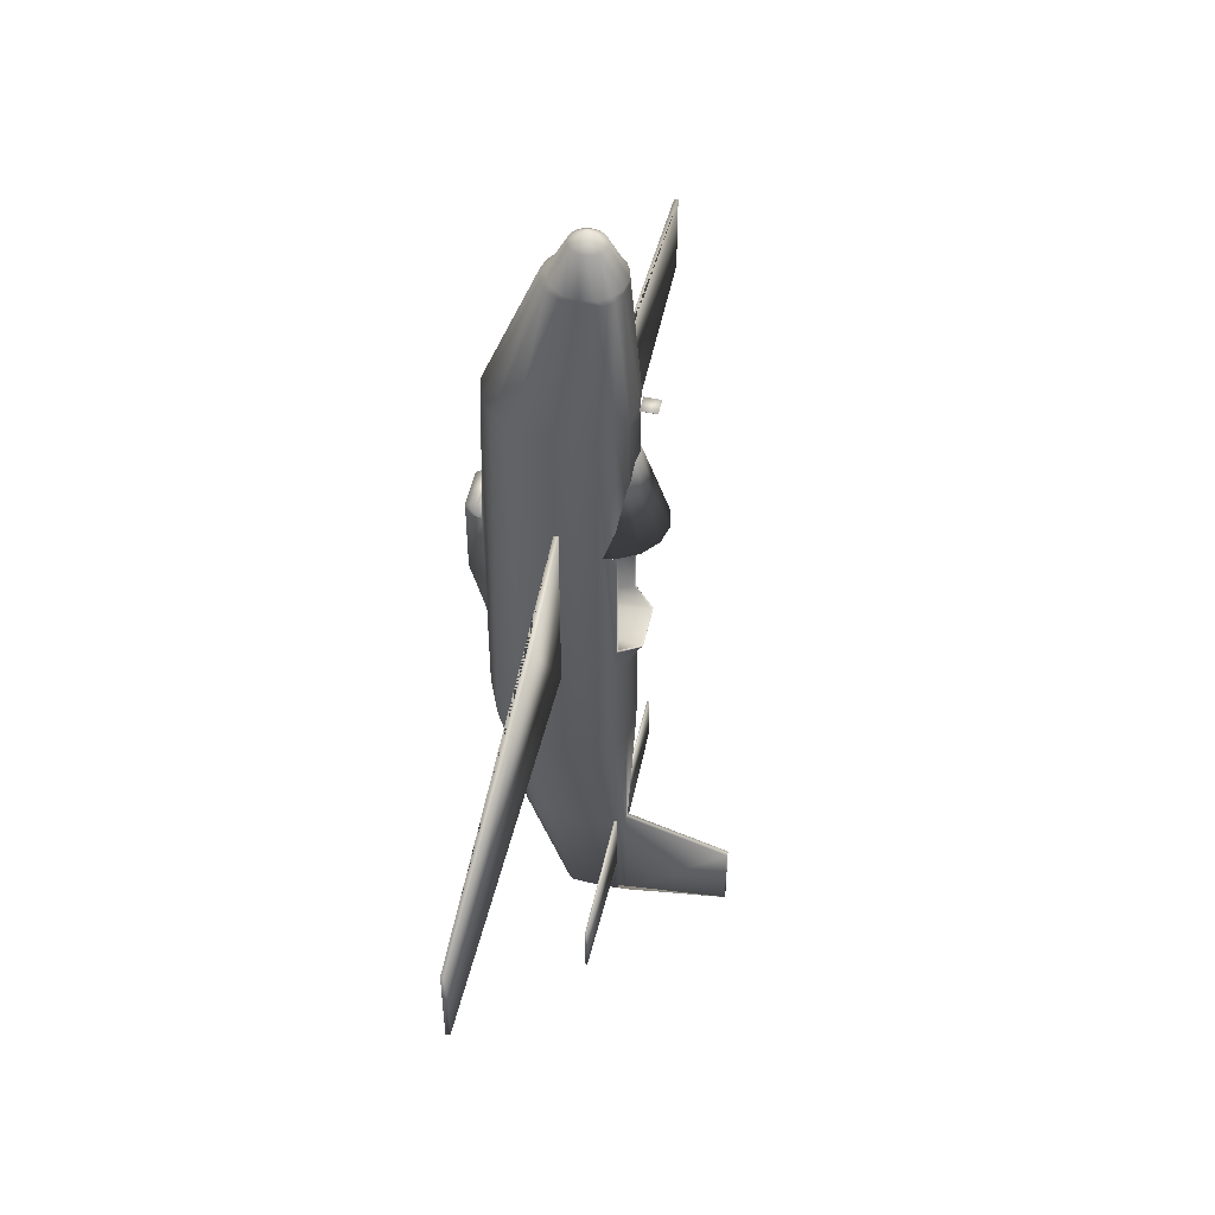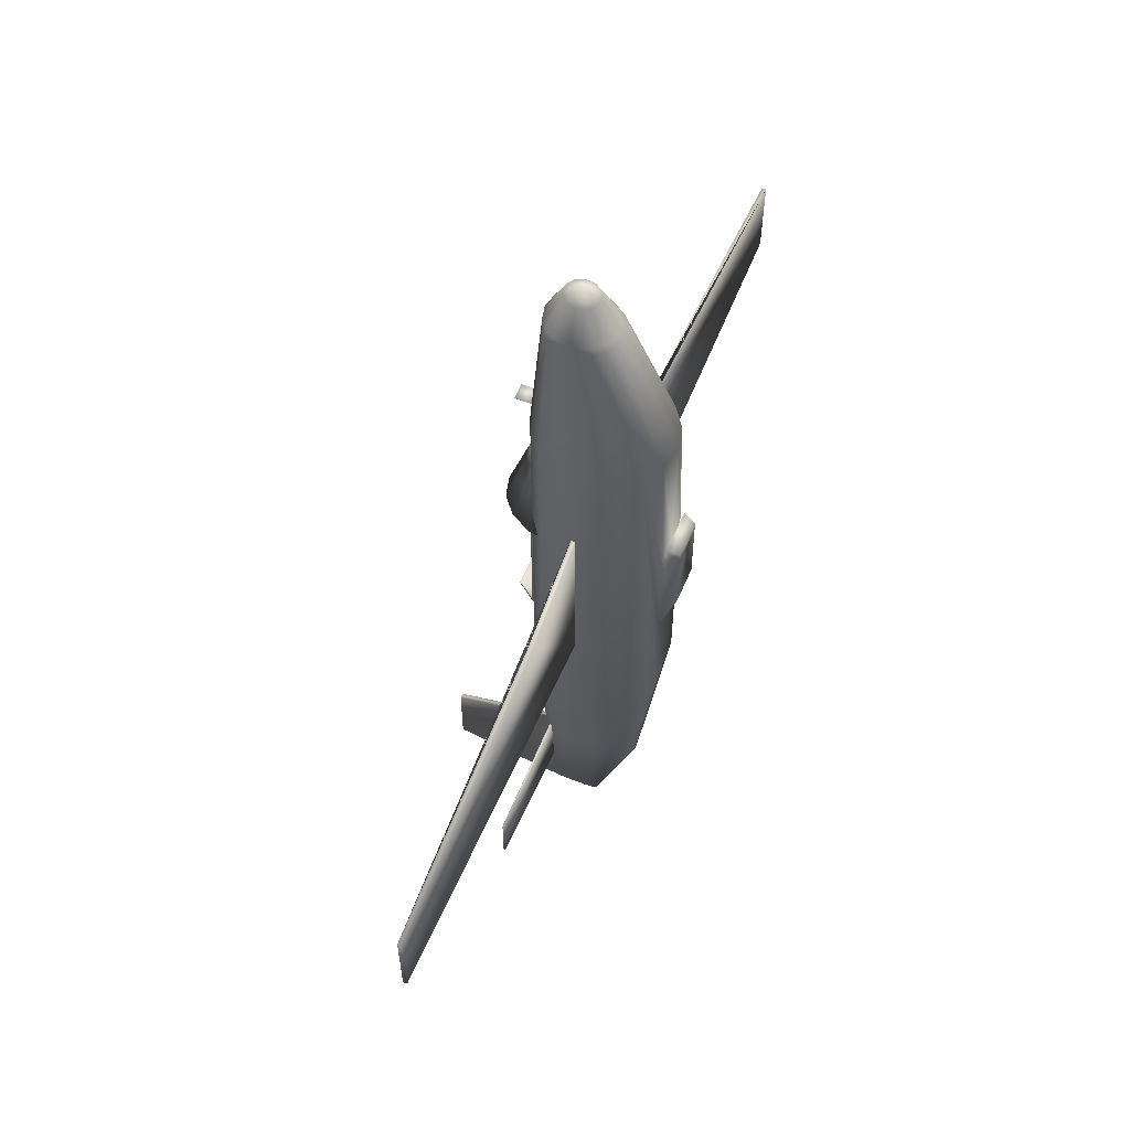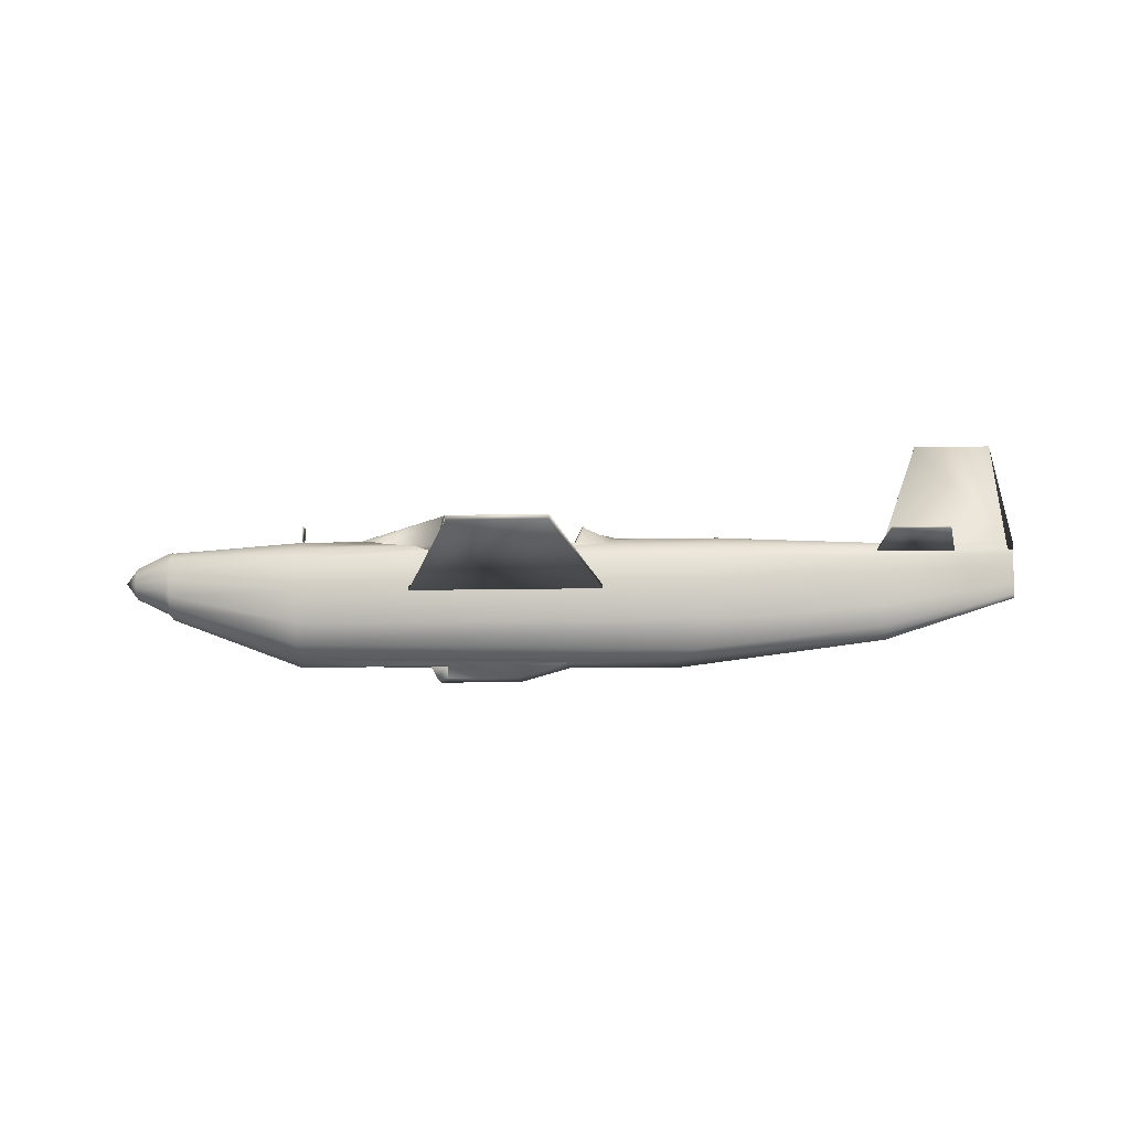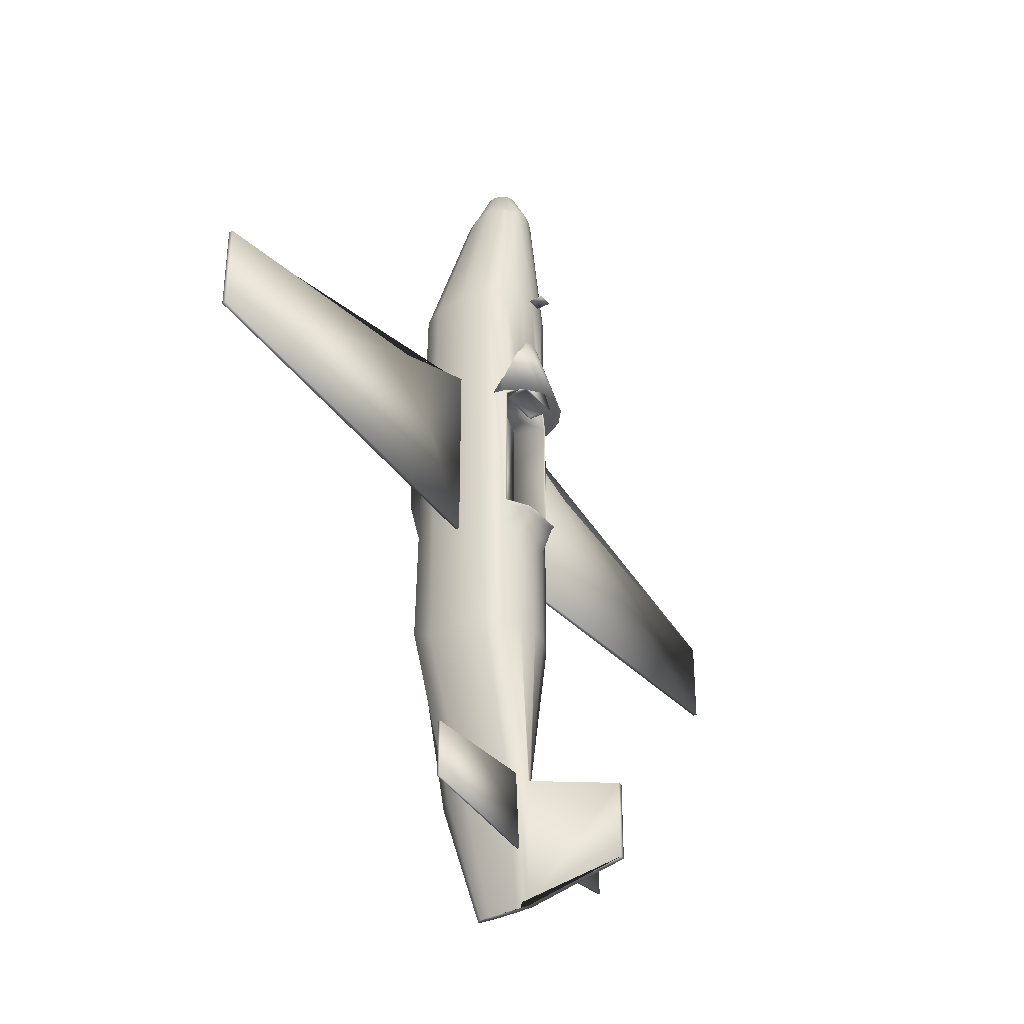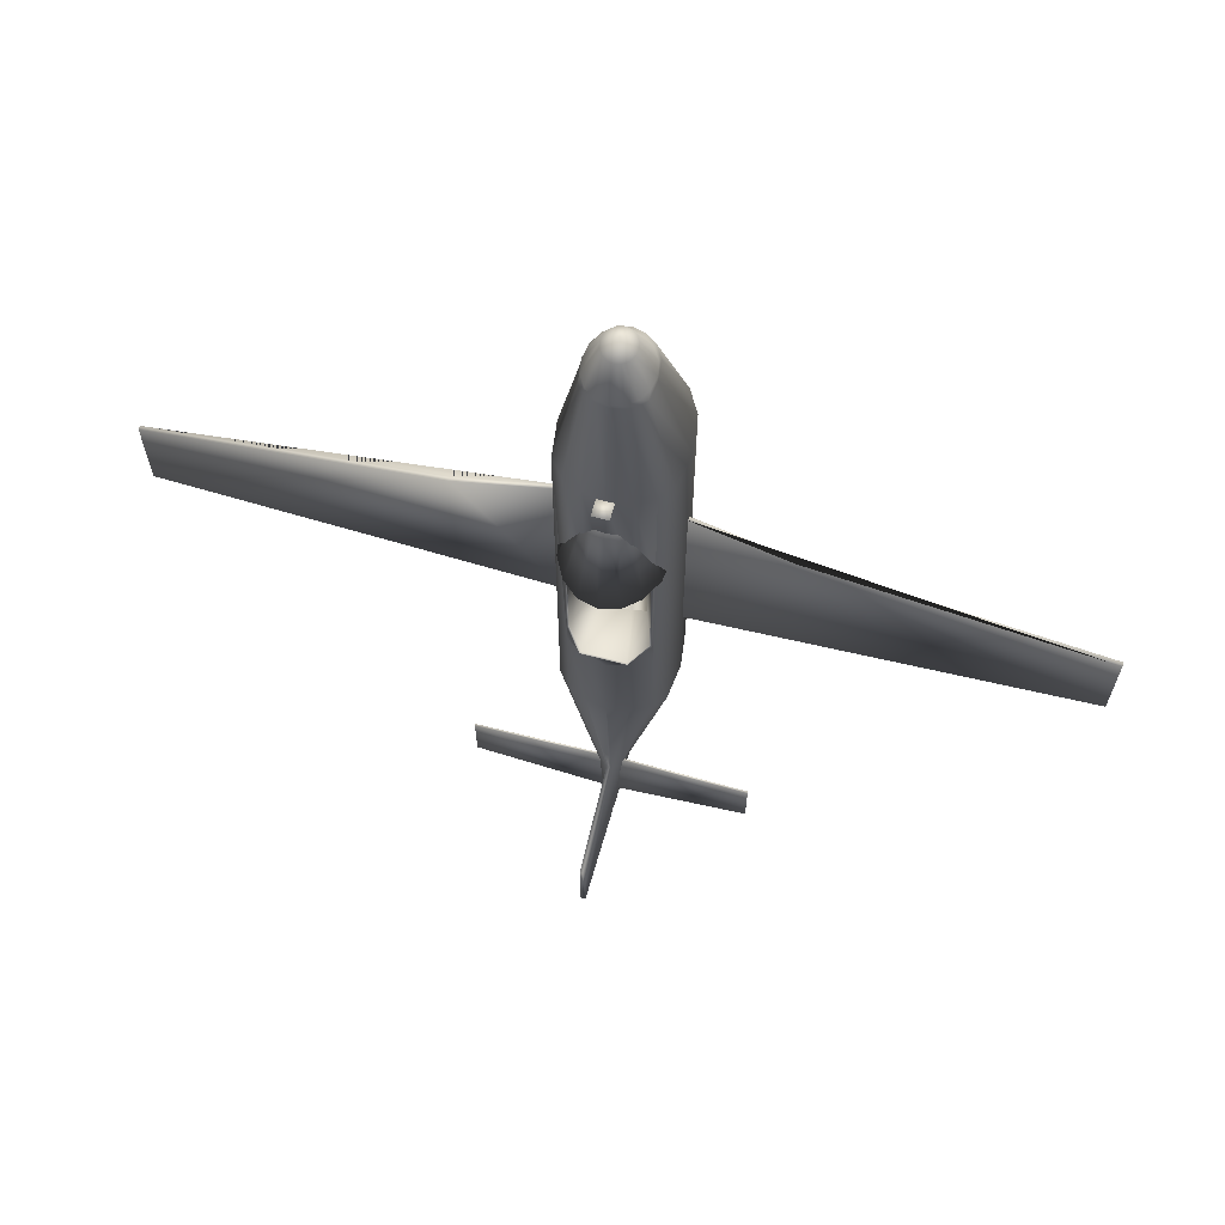
<metadata>
{"format":"obj","ext":"obj","renderer":"f3d","projection":"perspective","resolution":1024,"background":"white","views":[{"elev":52.7,"azim":102.8,"up":"+Z"},{"elev":60.4,"azim":-67.1,"up":"+Z"},{"elev":-9.7,"azim":93.7,"up":"+Y"},{"elev":-36.6,"azim":123.6,"up":"+Z"},{"elev":66.1,"azim":-165.1,"up":"+Z"}]}
</metadata>
<code>
o cube7
v -0.07673 0.5833 2.149
v -0.07673 0.7368 2.149
v 0.07673 0.7368 2.149
v 0.07673 0.5833 2.149
v -0.07673 0.5833 2.146
v -0.07673 0.7368 2.146
v 0.07673 0.7368 2.146
v 0.07673 0.5833 2.146
g cube7_aim_1
f 1 4 3 2
f 6 7 8 5
g cube7_instruments_2
f 1 5 8 4
f 2 6 5 1
f 3 7 6 2
f 4 8 7 3
o cone6
v 0.484 0.2366 0.6808
v -0.484 0.2366 0.6808
v -0.4472 0.47 0.6808
v -0.3422 0.6679 0.6808
v -0.1852 0.8001 0.6808
v -1.351e-16 0.8466 0.6808
v 0.1852 0.8001 0.6808
v 0.3422 0.6679 0.6808
v 0.4472 0.47 0.6808
v 0.242 0.2366 1.681
v -0.242 0.2366 1.681
v -0.2236 0.3533 1.681
v -0.1711 0.4522 1.681
v -0.09261 0.5183 1.681
v -9.06e-17 0.5416 1.681
v 0.09261 0.5183 1.681
v 0.1711 0.4522 1.681
v 0.2236 0.3533 1.681
v 0.1558 0.2566 1.514
v -0.1558 0.2566 1.514
v -0.144 0.3318 1.514
v -0.1102 0.3955 1.514
v -0.05964 0.4381 1.514
v -1.271e-16 0.4531 1.514
v 0.05964 0.4381 1.514
v 0.1102 0.3955 1.514
v 0.144 0.3318 1.514
v 0.3131 0.2366 1.027
v -0.3131 0.2366 1.027
g cone6_windscreen
f 10 19 20 11
f 11 20 21 12
f 12 21 22 13
f 13 22 23 14
f 14 23 24 15
f 15 24 25 16
f 16 25 26 17
f 17 26 18 9
f 19 18 26 25 24 23 22 21 20
g cone6_windscreen_2
f 9 27 35 17
f 11 29 28 10
f 12 30 29 11
f 13 31 30 12
f 14 32 31 13
f 15 33 32 14
f 16 34 33 15
f 17 35 34 16
f 18 19 10 37 36 9
f 27 36 37 28
f 28 29 30 31 32 33 34 35 27
f 28 37 10
f 36 27 9
o cube5
v -0.1779 0.4463 1.193
v -0.1779 0.5574 1.193
v 0.177 0.5574 1.193
v 0.177 0.4463 1.193
v -0.2362 0.3816 0.7977
v -0.2362 0.6378 0.7977
v 0.2353 0.6378 0.7977
v 0.2353 0.3816 0.7977
v -0.2244 0.388 0.7834
v -0.2244 0.6314 0.7834
v 0.2235 0.6314 0.7834
v 0.2235 0.388 0.7834
v -0.2096 0.3961 0.7834
v -0.2096 0.6233 0.7834
v 0.2087 0.6233 0.7834
v 0.2087 0.3961 0.7834
v -0.1992 0.4017 0.7958
v -0.1992 0.6177 0.7958
v 0.1982 0.6177 0.7958
v 0.1982 0.4017 0.7958
g cube5_instruments
f 55 56 57 54
g cube5_instruments_2
f 38 41 40 39
f 38 42 45 41
f 39 43 42 38
f 40 44 43 39
f 41 45 44 40
f 42 46 49 45
f 43 47 46 42
f 44 48 47 43
f 45 49 48 44
f 46 50 53 49
f 47 51 50 46
f 48 52 51 47
f 49 53 52 48
f 50 54 57 53
f 51 55 54 50
f 52 56 55 51
f 53 57 56 52
o cube4
v 0.529 -0.02 0.9821
v 0.529 0.02 0.9821
v 4.299 0.02 0.1752
v 4.299 -0.02 0.1752
v 0.529 -0.02 -0.9821
v 0.529 0.02 -0.9821
v 4.299 0.02 -0.7102
v 4.299 -0.02 -0.7102
v 1.506 -0.02 0.6319
v 1.506 0.02 0.6319
v -0.499 -0.02 0.9821
v -0.499 0.02 0.9821
v -4.269 0.02 0.1752
v -4.269 -0.02 0.1752
v -0.499 -0.02 -0.9821
v -0.499 0.02 -0.9821
v -4.269 0.02 -0.7102
v -4.269 -0.02 -0.7102
v -1.476 -0.02 0.6319
v -1.476 0.02 0.6319
g cube4_wings
f 58 62 65 61 66
f 58 66 67 59
f 59 63 62 58
f 60 67 66 61
f 61 65 64 60
f 63 64 65 62
f 67 60 64 63 59
f 68 72 73 69
f 69 73 74 70 77
f 69 77 76 68
f 70 74 75 71
f 71 76 77 70
f 72 75 74 73
f 76 71 75 72 68
o cube2
v 0.0442 0.4043 -3.753
v 0.0442 0.4243 -3.753
v 1.364 0.4243 -3.815
v 1.364 0.4043 -3.815
v 0.0442 0.4043 -4.541
v 0.0442 0.4243 -4.541
v 1.364 0.4243 -4.388
v 1.364 0.4043 -4.388
v -0.03406 0.4043 -3.753
v -0.03406 0.4243 -3.753
v -1.354 0.4243 -3.815
v -1.354 0.4043 -3.815
v -0.03406 0.4043 -4.541
v -0.03406 0.4243 -4.541
v -1.354 0.4243 -4.388
v -1.354 0.4043 -4.388
g cube2_pitch
f 78 81 80 79
f 78 82 85 81
f 79 83 82 78
f 80 84 83 79
f 81 85 84 80
f 83 84 85 82
f 86 90 91 87
f 87 88 89 86
f 87 91 92 88
f 88 92 93 89
f 89 93 90 86
f 90 93 92 91
o cylinder1
v 0.5462 -0.006347 2.134
v 0.5046 -0.3385 2.134
v 0.3862 -0.546 2.134
v 0.209 -0.6774 2.134
v -6.389e-06 -0.7299 2.134
v -0.209 -0.6774 2.134
v -0.3862 -0.546 2.134
v -0.5046 -0.3385 2.134
v -0.5462 -0.006347 2.134
v -0.5046 0.3258 2.134
v -0.3862 0.458 2.134
v -0.209 0.5388 2.134
v -6.389e-06 0.579 2.134
v 0.209 0.5388 2.134
v 0.3862 0.458 2.134
v 0.5046 0.3258 2.134
v 0.5462 -0.006347 -2.138
v 0.5046 -0.3385 -2.138
v 0.3862 -0.6201 -1.942
v 0.209 -0.7206 -1.702
v -0.209 -0.7342 -1.702
v -0.3862 -0.6201 -1.942
v -0.5046 -0.3385 -2.138
v -0.5462 -0.006347 -2.138
v -0.5046 0.3258 -2.138
v -0.3862 0.458 -2.138
v -0.209 0.5388 -2.138
v -6.389e-06 0.579 -2.138
v 0.209 0.5388 -2.138
v 0.3862 0.458 -2.138
v 0.5046 0.3258 -2.138
v 0.209 -0.721 0.6119
v 0.209 -0.721 -0.6014
v -6.389e-06 -0.721 0.6119
v -6.389e-06 -0.721 -0.6014
v -0.209 -0.721 0.6119
v -0.209 -0.721 -0.6014
v -6.389e-06 -0.7295 -0.6014
v 0.209 -0.7295 -0.6014
v 0.1764 -0.872 0.6119
v -0.1764 -0.872 0.6119
v -0.209 -0.7295 -0.6014
v 0.1764 -0.872 -0.1063
v -0.1764 -0.872 -0.1063
v 0.209 -0.752 0.6119
v -6.389e-06 -0.752 0.6119
v -0.209 -0.752 0.6119
v 0.1764 -0.872 0.7183
v 0.209 -0.752 0.7804
v -6.389e-06 -0.752 0.7804
v -0.209 -0.752 0.7804
v -0.1764 -0.872 0.7183
v 0.1481 0.09402 -3.824
v 0.1368 -0.1545 -3.824
v 0.1047 -0.3652 -3.824
v 0.05667 -0.4404 -3.824
v -6.389e-06 -0.4898 -3.824
v -0.05669 -0.4506 -3.824
v -0.1047 -0.3652 -3.824
v -0.1368 -0.1545 -3.824
v -0.1481 0.09402 -3.824
v -0.1368 0.3425 -3.824
v -0.1047 0.4415 -3.824
v -0.02514 0.5023 -3.824
v -6.389e-06 0.5023 -3.824
v 0.0244 0.5023 -3.824
v 0.1047 0.4415 -3.824
v 0.1368 0.3425 -3.824
v 0.2721 -0.01083 3.488
v 0.2945 0.1671 3.488
v 0.2721 0.345 3.488
v 0.2083 0.4158 3.488
v 0.1127 0.4591 3.488
v -6.389e-06 0.4806 3.488
v -0.1127 0.4591 3.488
v -0.2083 0.4158 3.488
v -0.2721 0.345 3.488
v -0.2946 0.1671 3.488
v -0.2721 -0.01083 3.488
v -0.2083 -0.122 3.488
v -0.1127 -0.1923 3.488
v -6.389e-06 -0.2205 3.488
v 0.1127 -0.1923 3.488
v 0.2083 -0.122 3.488
v 0.03258 0.1951 -5.131
v 0.0301 0.07077 -5.131
v 0.02303 -0.02888 -5.131
v 0.01246 -0.05724 -5.131
v -6.389e-06 -0.07412 -5.131
v -0.01248 -0.06447 -5.131
v -0.02305 -0.02888 -5.131
v -0.03011 0.07077 -5.131
v -0.03259 0.1951 -5.131
v -0.03011 0.372 -5.131
v -0.02305 0.4425 -5.131
v -0.02514 0.5023 -5.131
v 0.0244 0.5023 -5.131
v 0.02303 0.4425 -5.131
v 0.0301 0.372 -5.131
v -6.389e-06 1.496 -4.923
v -0.02514 1.496 -4.923
v -0.02514 1.496 -4.163
v -6.389e-06 1.496 -4.163
v 0.0244 1.496 -4.163
v 0.0244 1.496 -4.923
v 0.2942 0.1579 3.529
v 0.2721 0.034 3.529
v 0.209 -0.07107 3.529
v 0.1147 -0.1413 3.529
v 0.003463 -0.1659 3.529
v -0.1078 -0.1413 3.529
v -0.2021 -0.07107 3.529
v -0.2651 0.034 3.529
v -0.2873 0.1579 3.529
v -0.2651 0.2819 3.529
v -0.2021 0.387 3.529
v -0.1078 0.4572 3.529
v 0.003463 0.4818 3.529
v 0.1147 0.4572 3.529
v 0.209 0.387 3.529
v 0.2721 0.2819 3.529
v 0.003463 0.1579 3.989
v 0.1488 0.1579 3.867
v 0.1378 0.09597 3.867
v 0.1062 0.04344 3.867
v 0.05909 0.008335 3.867
v 0.003463 -0.003992 3.867
v -0.05217 0.008335 3.867
v -0.09932 0.04344 3.867
v -0.1308 0.09597 3.867
v -0.1419 0.1579 3.867
v -0.1308 0.2199 3.867
v -0.09932 0.2724 3.867
v -0.05217 0.3076 3.867
v 0.003463 0.3199 3.867
v 0.05909 0.3076 3.867
v 0.1062 0.2724 3.867
v 0.1378 0.2199 3.867
v -0.3862 0.458 0.71
v -0.3862 0.458 -0.7138
v -0.1879 0.5417 0.8595
v -0.209 0.6526 -0.7916
v -6.389e-06 0.579 0.8595
v -6.389e-06 0.6526 -0.7916
v 0.1879 0.5417 0.8595
v 0.209 0.6526 -0.7916
v 0.3862 0.458 0.71
v 0.3862 0.458 -0.7138
v -0.1244 0.1591 0.8595
v -0.1244 0.1591 -0.7916
v -6.389e-06 0.1591 0.8595
v -6.389e-06 0.1591 -0.7916
v 0.1244 0.1591 0.8595
v 0.1244 0.1591 -0.7916
v 0.2716 0.1591 0.71
v 0.2716 0.1591 -0.7138
v -0.2716 0.1591 -0.7138
v -0.2716 0.1591 0.71
v -0.1879 0.4631 0.8511
v -6.389e-06 0.4631 0.8511
v 0.1879 0.4631 0.8511
v -6.389e-06 0.5417 0.8553
v -0.209 0.5388 -1.052
v -6.389e-06 0.579 -1.132
v 0.209 0.5388 -1.052
v 0.3862 0.458 -1.004
v -0.3862 0.458 -1.004
v -0.3673 0.4644 0.7007
v -0.3673 0.4646 -0.7006
v -0.205 0.6537 -0.7716
v -6.389e-06 0.6526 -0.7716
v 0.205 0.6537 -0.7716
v 0.3672 0.4644 0.7007
v 0.3673 0.4646 -0.7006
v -0.1173 0.1607 0.8394
v -0.1204 0.1601 -0.7716
v -6.389e-06 0.1586 0.8395
v -6.389e-06 0.1591 -0.7716
v 0.1173 0.1607 0.8394
v 0.1204 0.1601 -0.7716
v 0.2526 0.1655 0.7007
v 0.2526 0.1657 -0.7006
v -0.2527 0.1657 -0.7006
v -0.2526 0.1655 0.7007
v -0.1808 0.4646 0.8311
v -6.389e-06 0.4625 0.8311
v 0.1807 0.4646 0.8311
v -0.1754 0.545 0.8442
v 0.1754 0.545 0.8442
v -0.3779 0.4769 0.7093
v -0.3817 0.4756 -0.7057
v -0.2168 0.6728 -0.7719
v -6.389e-06 0.6726 -0.7756
v 0.2168 0.6728 -0.7719
v 0.3779 0.4769 0.7093
v 0.3817 0.4756 -0.7057
v -0.3589 0.4833 0.7
v -0.3628 0.4821 -0.6925
v -0.2128 0.6738 -0.7634
v -6.389e-06 0.6726 -0.7671
v 0.2128 0.6738 -0.7634
v 0.3589 0.4833 0.7
v 0.3628 0.4821 -0.6925
v -0.1947 0.5604 0.8581
v -0.1822 0.5637 0.8428
v 0.1822 0.5637 0.8428
v 0.1947 0.5604 0.8581
g cylinder1_body
f 94 110 124 109
f 94 163 162 95
f 95 111 110 94
f 95 162 177 96
f 96 112 111 95
f 96 177 176 97
f 97 125 126 113 112 96
f 97 176 175 98
f 98 127 125 97
f 98 175 174 99
f 99 129 127 98
f 99 174 173 100
f 100 115 114 130 129 99
f 100 173 172 101
f 101 116 115 100
f 101 172 171 102
f 102 117 116 101
f 102 171 170 103
f 103 118 117 102
f 103 170 169 104
f 104 169 168 105
f 104 232 233 260 119 118 103
f 105 168 167 106
f 105 234 232 104
f 106 167 166 107
f 106 236 234 105
f 107 166 165 108
f 107 238 236 106
f 108 165 164 109
f 108 240 238 107
f 109 124 123 259 241 240 108
f 109 164 163 94
f 110 146 161 124
f 111 147 146 110
f 112 148 147 111
f 113 128 114 150
f 113 149 148 112
f 114 128 130
f 115 152 151 114
f 116 153 152 115
f 117 154 153 116
f 118 155 154 117
f 119 156 155 118
f 119 260 256 120
f 120 157 156 119
f 120 256 257 121
f 121 158 157 120
f 121 257 258 122
f 122 159 158 121
f 122 258 259 123
f 123 160 159 122
f 124 161 160 123
f 125 138 133 136 132 126
f 126 128 113
f 126 132 131 128
f 127 139 138 125
f 128 131 135 130
f 129 140 139 127
f 130 135 137 134 140 129
f 132 136 137 135 131
f 133 141 145 134 137 136
f 134 145 144 140
f 138 142 141 133
f 139 143 142 138
f 140 144 143 139
f 142 143 144 145 141
f 146 178 192 161
f 147 179 178 146
f 148 180 179 147
f 149 113 150
f 149 181 180 148
f 150 114 151
f 150 182 181 149
f 151 183 182 150
f 152 184 183 151
f 153 185 184 152
f 154 186 185 153
f 155 187 186 154
f 156 188 187 155
f 157 189 188 156
f 157 195 194 189
f 158 196 195 157
f 159 197 196 158
f 160 191 190 159
f 161 192 191 160
f 162 200 201 177
f 163 199 200 162
f 164 214 199 163
f 165 213 214 164
f 166 212 213 165
f 167 211 212 166
f 168 210 211 167
f 169 209 210 168
f 170 208 209 169
f 171 207 208 170
f 172 206 207 171
f 173 205 206 172
f 174 204 205 173
f 175 203 204 174
f 176 202 203 175
f 177 201 202 176
f 179 180 181 182 183 184 185 186 187 188 189 194 193 198 190 191 192 178
f 190 198 197 159
f 194 195 196 197 198 193
f 199 216 217 200
f 200 217 218 201
f 201 218 219 202
f 202 219 220 203
f 203 220 221 204
f 204 221 222 205
f 205 222 223 206
f 206 223 224 207
f 207 224 225 208
f 208 225 226 209
f 209 226 227 210
f 210 227 228 211
f 211 228 229 212
f 212 229 230 213
f 213 230 231 214
f 214 231 216 199
f 215 217 216
f 215 218 217
f 215 219 218
f 215 220 219
f 215 221 220
f 215 222 221
f 215 223 222
f 215 224 223
f 215 225 224
f 215 226 225
f 215 227 226
f 215 228 227
f 215 229 228
f 215 230 229
f 215 231 230
f 216 231 215
f 233 235 256 260
f 234 255 253 252
f 235 237 257 256
f 236 238 255
f 237 239 258 257
f 239 241 259 258
f 254 253 255 238
f 255 234 236
g cylinder1_instruments_2
f 232 283 284 233
f 233 284 285 235
f 234 297 283 232
f 235 285 286 237
f 237 286 287 239
f 238 300 299 282
f 239 287 289 241
f 240 288 300 238
f 241 289 288 240
f 243 245 271 269
f 245 247 273 271
f 247 249 275 273
f 248 274 275 249
f 250 276 277 251
f 261 290 298 281
f 262 291 290 261
f 263 264 293 292
f 264 265 294 293
f 265 267 296 294
f 266 267 275 274
f 266 295 296 267
f 267 265 273 275
f 269 271 264 263
f 269 276 250 243
f 271 273 265 264
f 276 269 263 262
f 277 276 262 261
f 281 298 297 234
f 282 299 295 266
f 283 297 298 290
f 288 289 296 295
f 289 287 294 296
f 290 291 284 283
f 291 292 285 284
f 292 291 262 263
f 292 293 286 285
f 293 294 287 286
f 295 299 300 288
g cylinder1_z1-internal
f 238 282 280 254
f 242 244 245 243
f 242 268 270 244
f 243 250 251 242
f 244 246 247 245
f 244 270 272 246
f 246 248 249 247
f 246 272 274 248
f 251 277 268 242
f 252 253 279 278
f 252 278 281 234
f 253 254 280 279
f 261 281 278 268 277
f 274 272 280 282 266
f 278 279 270 268
f 279 280 272 270

</code>
